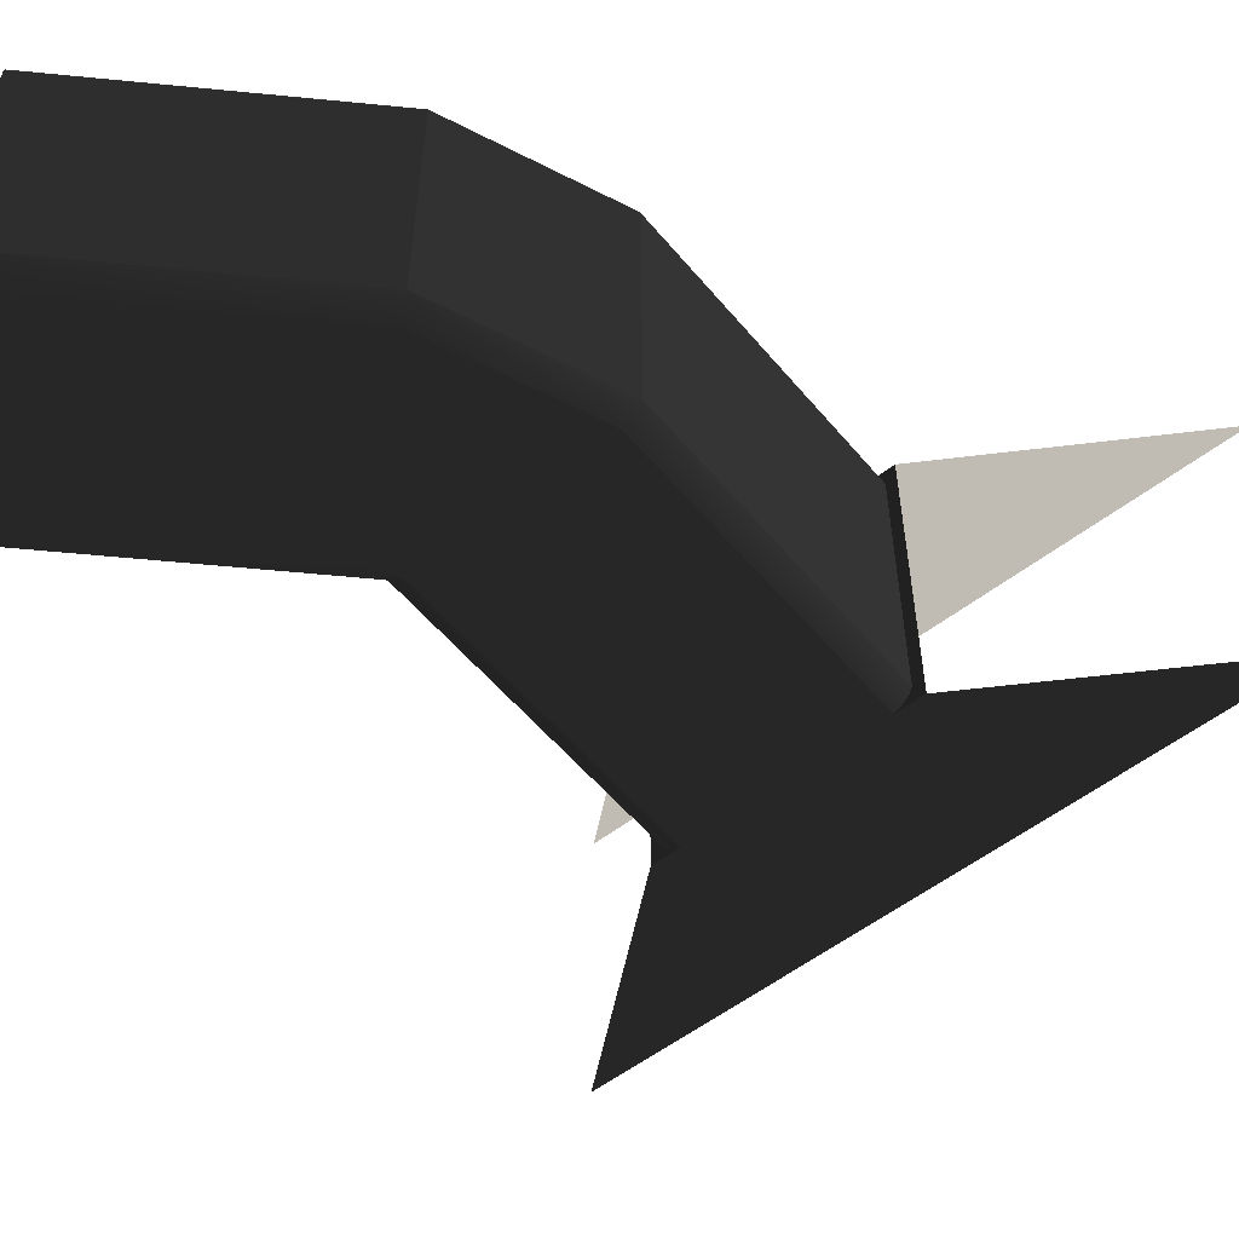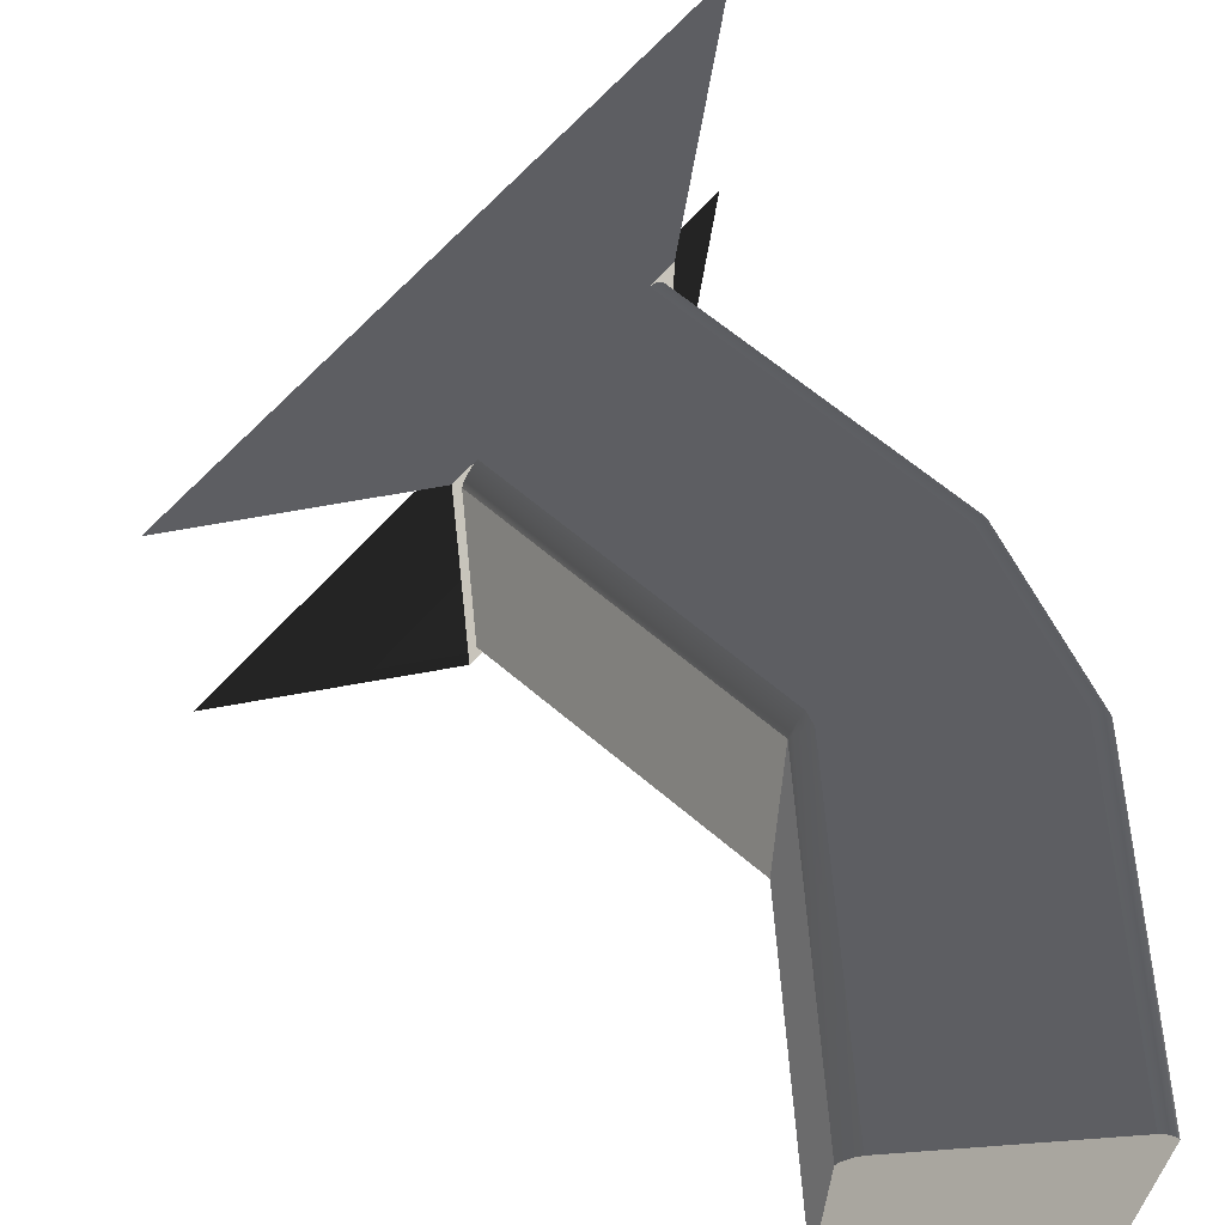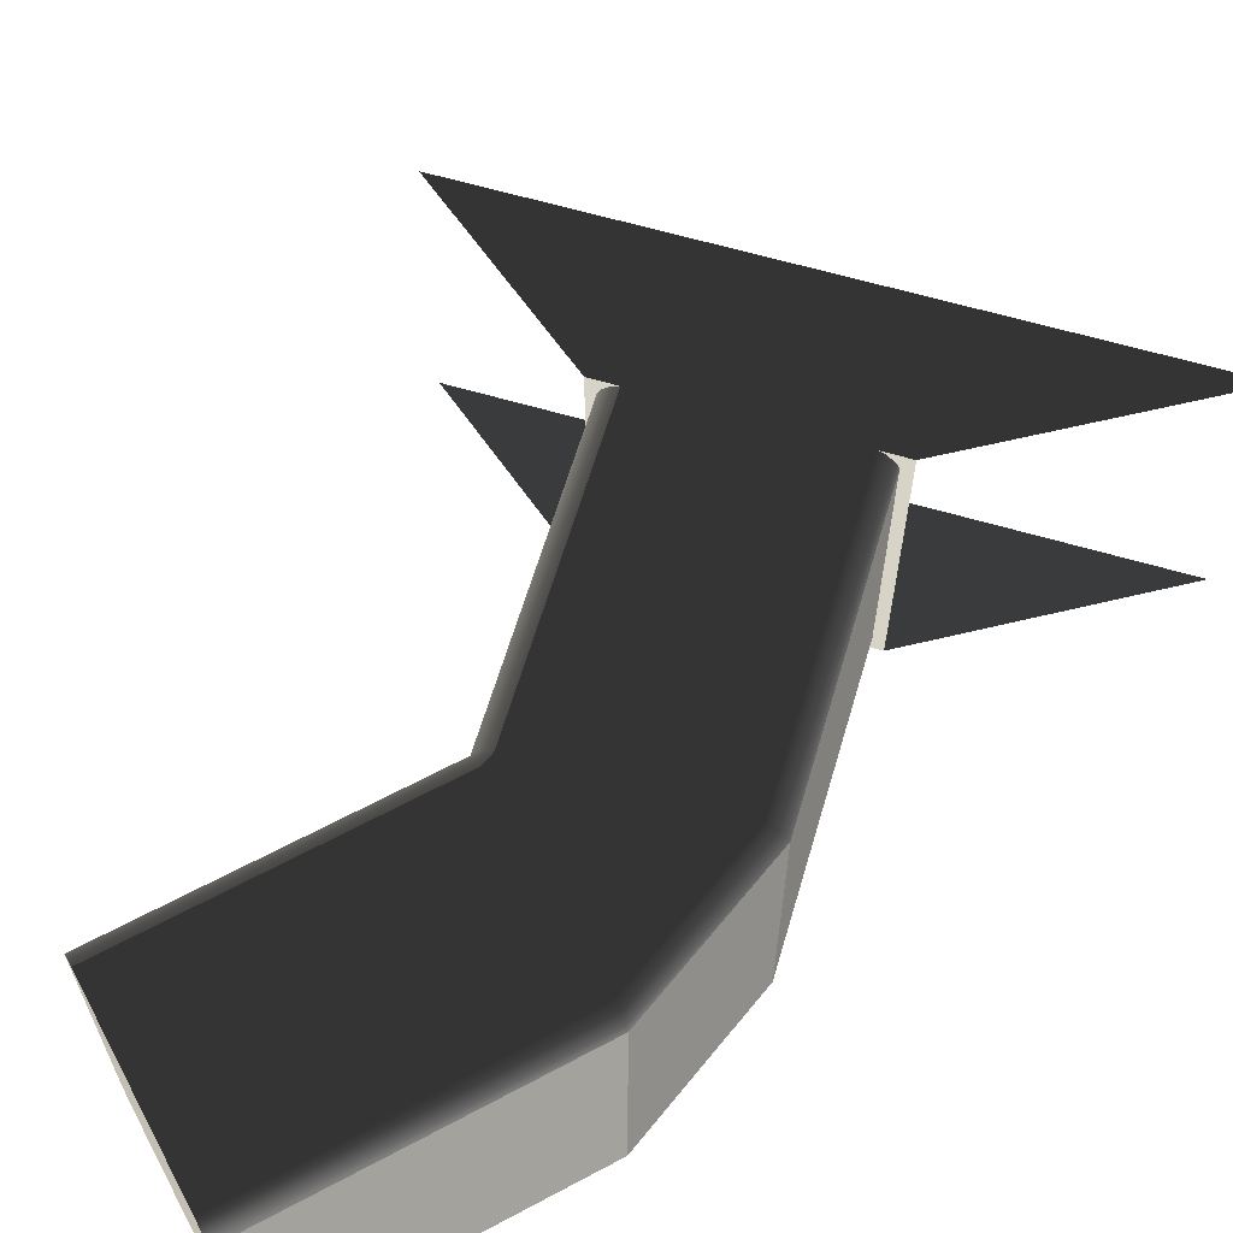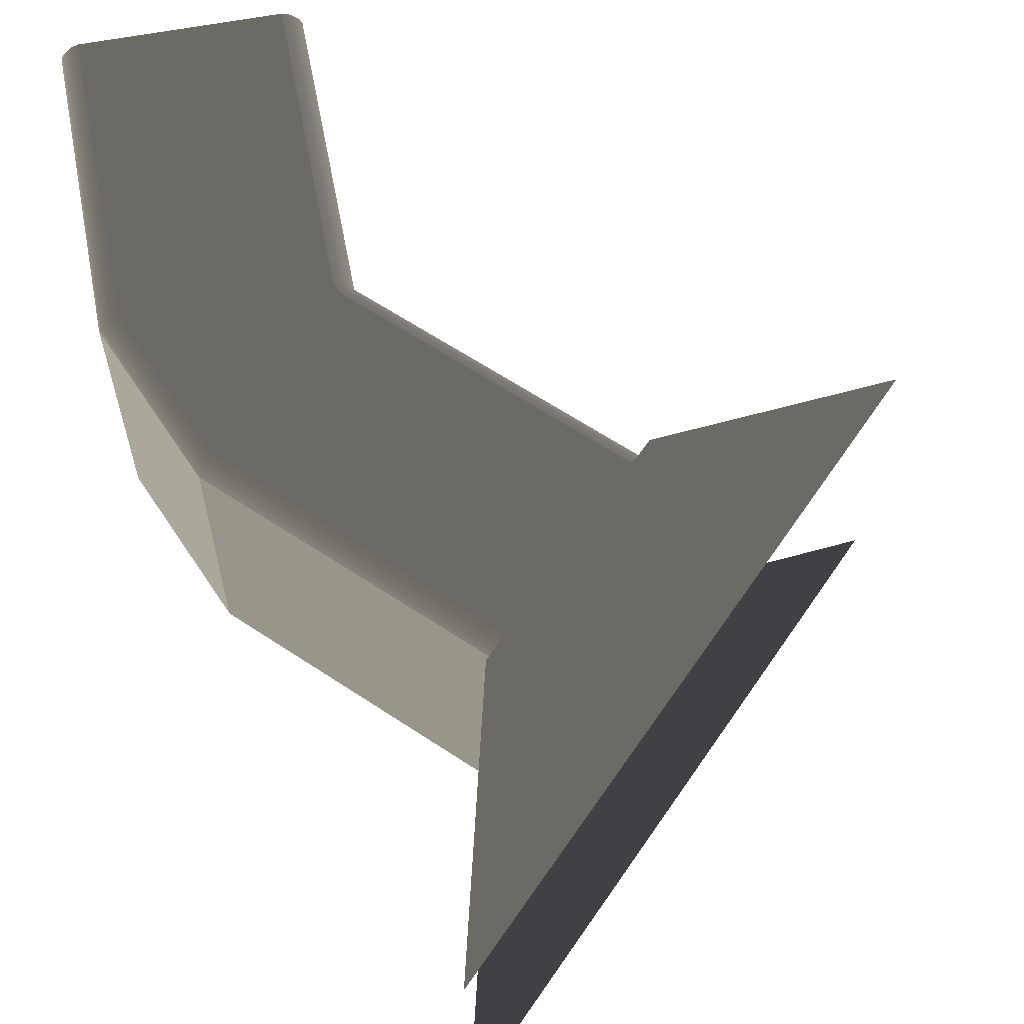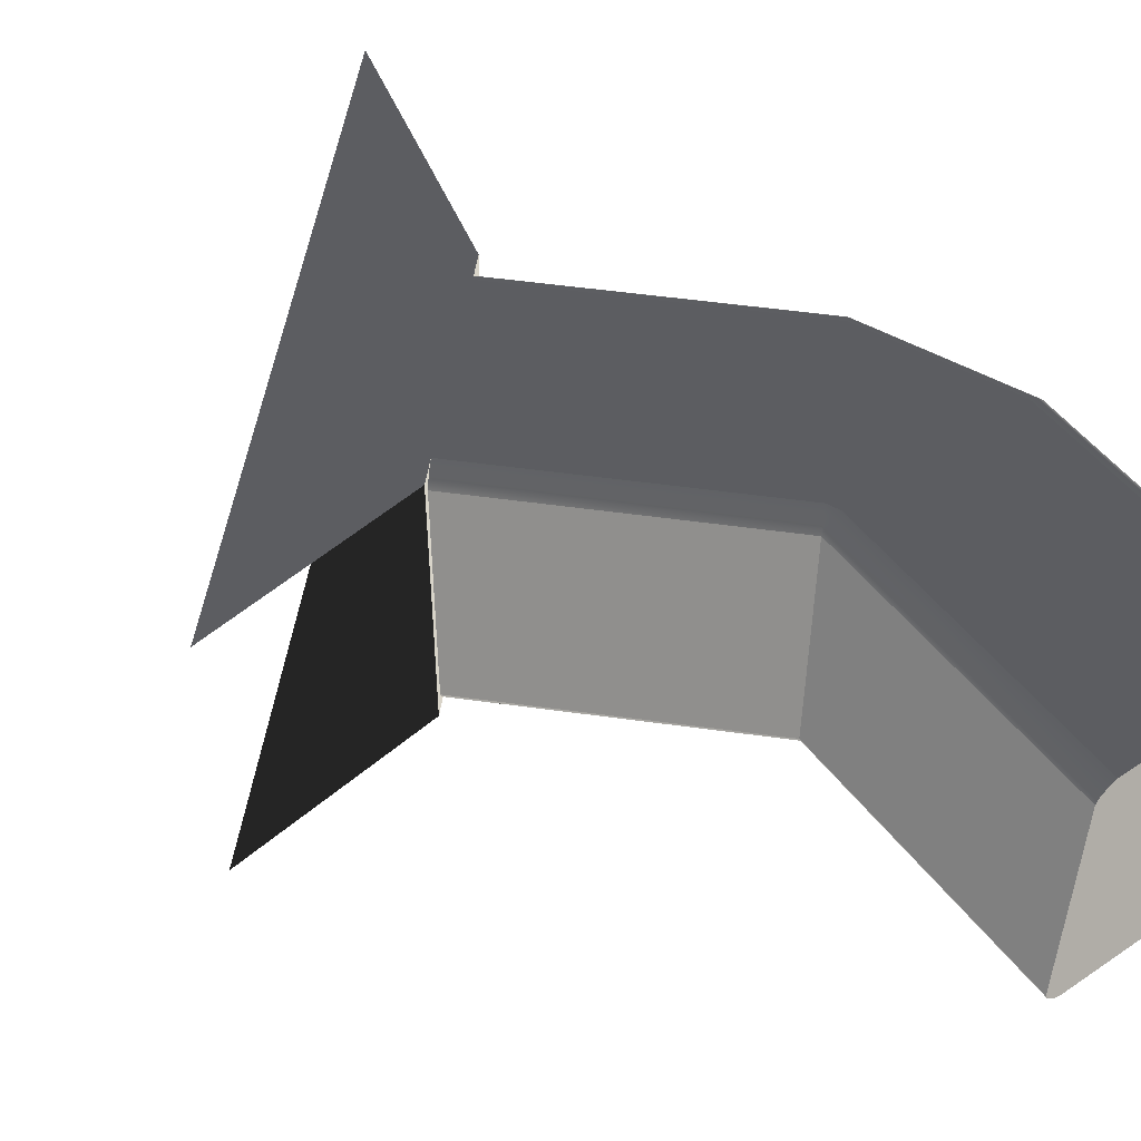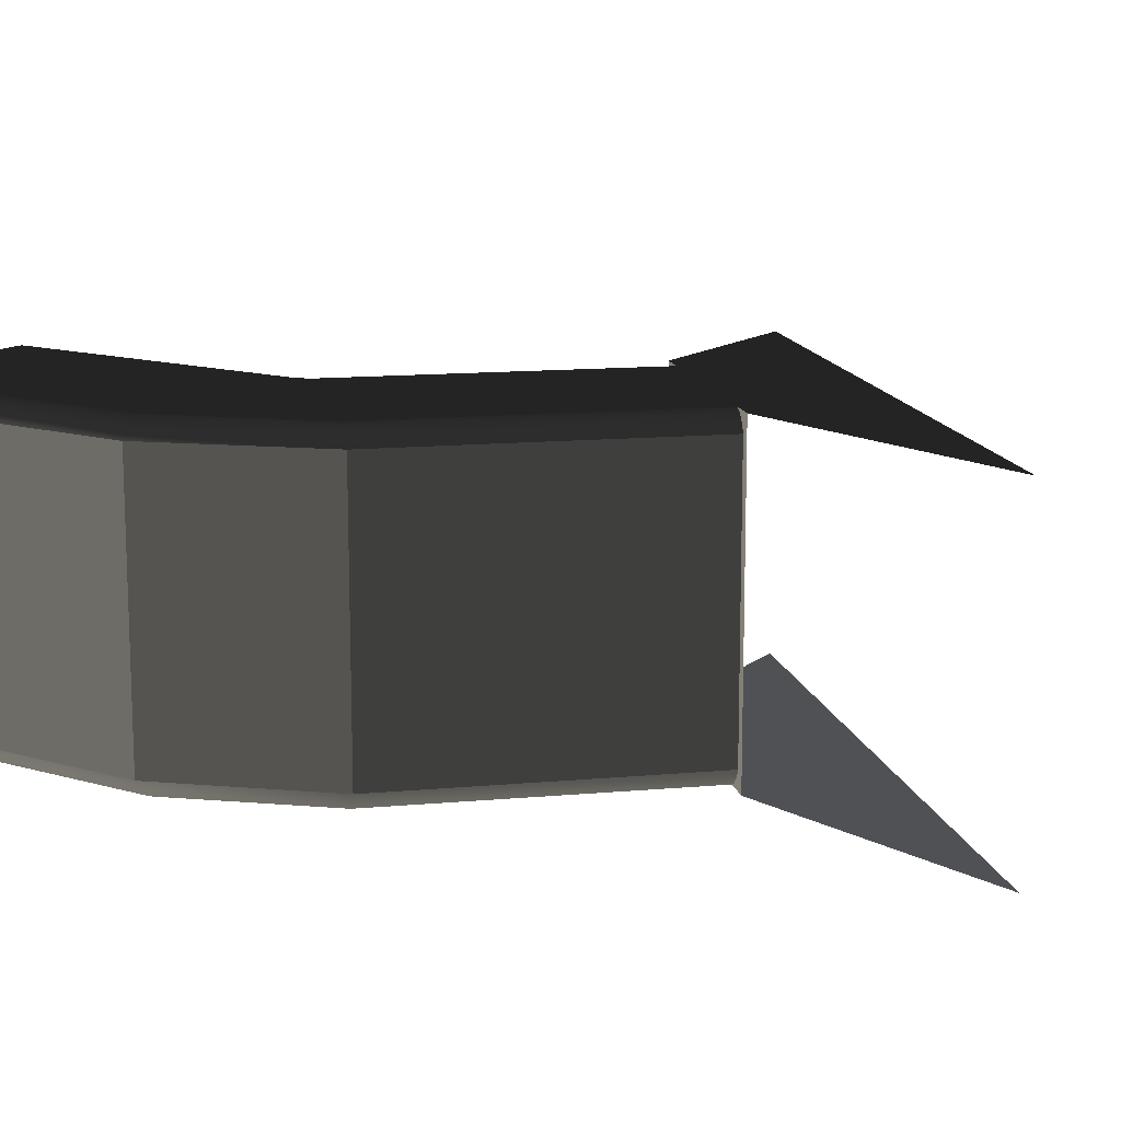
<metadata>
{"format":"obj","ext":"obj","renderer":"f3d","projection":"perspective","resolution":1024,"background":"white","views":[{"elev":-55.2,"azim":-95.9,"up":"+Z"},{"elev":63.9,"azim":175.7,"up":"+Z"},{"elev":62.7,"azim":-118.5,"up":"+Z"},{"elev":62.1,"azim":-10.9,"up":"+Z"},{"elev":51.7,"azim":143.6,"up":"+Z"},{"elev":13.5,"azim":-56.6,"up":"+Z"}]}
</metadata>
<code>
g
v 43.54 30.37 -362.8
v 44.96 28.96 -362.8
v 44.96 28.96 -361.1
v 43.54 30.37 -361.1
v 42.49 29.31 -361.1
v 43.9 27.9 -361.1
v 43.9 27.9 -362.8
v 42.49 29.31 -362.8
v 42.05 30.37 -362.8
v 42.05 32.37 -362.8
v 42.05 32.37 -361.1
v 42.05 30.37 -361.1
v 43.54 30.37 -361.1
v 43.54 32.37 -361.1
v 43.54 32.37 -362.8
v 43.54 30.37 -362.8
v 42.49 29.31 -362.8
v 42.05 30.37 -362.8
v 42.05 30.37 -361.1
v 42.49 29.31 -361.1
v 42.17 30.37 -361
v 42.17 32.37 -361
v 43.42 32.37 -361
v 43.42 30.37 -361
v 42.57 29.4 -361
v 43.46 30.29 -361
v 43.98 27.98 -361
v 44.87 28.87 -361
v 46.47 29.15 -361
v 45 29 -361
v 43.41 26.09 -361
v 43.85 27.84 -361
v 43.42 30.37 -363
v 43.42 32.37 -363
v 42.17 32.37 -363
v 42.17 30.37 -363
v 43.46 30.29 -363
v 42.57 29.4 -363
v 44.87 28.87 -363
v 43.98 27.98 -363
v 43.85 27.84 -363
v 43.41 26.09 -363
v 46.47 29.15 -363
v 45 29 -363
v 43.54 32.37 -362.8
v 43.54 32.37 -361.1
v 43.53 32.37 -361
v 43.53 32.37 -362.9
v 43.47 32.37 -361
v 43.47 32.37 -362.9
v 43.42 32.37 -361
v 43.42 32.37 -363
v 42.17 32.37 -363
v 42.17 32.37 -361
v 42.12 32.37 -361
v 42.12 32.37 -362.9
v 42.07 32.37 -361
v 42.07 32.37 -362.9
v 42.05 32.37 -361.1
v 42.05 32.37 -362.8
v 44.9 28.9 -362.9
v 44.87 28.87 -363
v 45 29 -363
v 44.94 28.94 -362.9
v 44.96 28.96 -362.8
v 45 29 -361
v 44.96 28.96 -361.1
v 44.94 28.94 -361
v 44.9 28.9 -361
v 44.87 28.87 -361
v 43.95 27.95 -361
v 43.98 27.98 -361
v 43.85 27.84 -361
v 43.91 27.91 -361
v 43.9 27.9 -361.1
v 43.85 27.84 -363
v 43.9 27.9 -362.8
v 43.91 27.91 -362.9
v 43.95 27.95 -362.9
v 43.98 27.98 -363
v 43.53 30.37 -361
v 43.54 30.37 -361.1
v 43.53 30.36 -361
v 43.49 30.32 -361
v 43.47 30.37 -361
v 43.46 30.29 -361
v 43.42 30.37 -361
v 43.53 30.36 -362.9
v 43.54 30.37 -362.8
v 43.53 30.37 -362.9
v 43.47 30.37 -362.9
v 43.49 30.32 -362.9
v 43.42 30.37 -363
v 43.46 30.29 -363
v 44.96 28.96 -362.8
v 43.54 30.37 -362.8
v 43.53 30.36 -362.9
v 44.94 28.94 -362.9
v 43.49 30.32 -362.9
v 44.9 28.9 -362.9
v 43.46 30.29 -363
v 44.87 28.87 -363
v 43.54 30.37 -361.1
v 44.96 28.96 -361.1
v 44.94 28.94 -361
v 43.53 30.36 -361
v 44.9 28.9 -361
v 43.49 30.32 -361
v 44.87 28.87 -361
v 43.46 30.29 -361
v 43.98 27.98 -363
v 42.57 29.4 -363
v 42.54 29.36 -362.9
v 43.95 27.95 -362.9
v 42.5 29.32 -362.9
v 43.91 27.91 -362.9
v 42.49 29.31 -362.8
v 43.9 27.9 -362.8
v 43.9 27.9 -361.1
v 42.49 29.31 -361.1
v 42.5 29.32 -361
v 43.91 27.91 -361
v 42.54 29.36 -361
v 43.95 27.95 -361
v 42.57 29.4 -361
v 43.98 27.98 -361
v 42.17 32.37 -361
v 42.17 30.37 -361
v 42.13 30.37 -361
v 42.12 32.37 -361
v 42.07 30.37 -361
v 42.07 32.37 -361
v 42.05 30.37 -361.1
v 42.05 32.37 -361.1
v 43.42 30.37 -361
v 43.42 32.37 -361
v 43.47 32.37 -361
v 43.47 30.37 -361
v 43.53 32.37 -361
v 43.53 30.37 -361
v 43.54 32.37 -361.1
v 43.54 30.37 -361.1
v 42.05 32.37 -362.8
v 42.05 30.37 -362.8
v 42.07 30.37 -362.9
v 42.07 32.37 -362.9
v 42.13 30.37 -362.9
v 42.12 32.37 -362.9
v 42.17 30.37 -363
v 42.17 32.37 -363
v 43.42 32.37 -363
v 43.42 30.37 -363
v 43.47 30.37 -362.9
v 43.47 32.37 -362.9
v 43.53 30.37 -362.9
v 43.53 32.37 -362.9
v 43.54 30.37 -362.8
v 43.54 32.37 -362.8
v 42.05 30.37 -362.8
v 42.49 29.31 -362.8
v 42.5 29.32 -362.9
v 42.07 30.37 -362.9
v 42.54 29.36 -362.9
v 42.13 30.37 -362.9
v 42.57 29.4 -363
v 42.17 30.37 -363
v 42.49 29.31 -361.1
v 42.05 30.37 -361.1
v 42.07 30.37 -361
v 42.5 29.32 -361
v 42.13 30.37 -361
v 42.54 29.36 -361
v 42.17 30.37 -361
v 42.57 29.4 -361
g rend_corridors_27.part0
f 1 2 3
f 3 4 1
f 5 6 7
f 7 8 5
f 9 10 11
f 11 12 9
f 13 14 15
f 15 16 13
f 17 18 19
f 19 20 17
f 21 22 23
f 23 24 21
f 25 21 24
f 24 26 25
f 27 25 26
f 26 28 27
f 29 28 30
f 28 29 31
f 31 27 28
f 27 31 32
f 33 34 35
f 35 36 33
f 37 33 36
f 36 38 37
f 39 37 38
f 38 40 39
f 41 42 40
f 39 40 42
f 42 43 39
f 39 43 44
f 45 46 47
f 47 48 45
f 48 47 49
f 49 50 48
f 50 49 51
f 51 52 50
f 53 52 51
f 51 54 53
f 53 54 55
f 55 56 53
f 56 55 57
f 57 58 56
f 58 57 59
f 59 60 58
f 61 62 63
f 61 63 64
f 64 63 65
f 65 63 66
f 66 67 65
f 68 67 66
f 69 68 66
f 70 69 66
f 71 72 73
f 74 71 73
f 75 74 73
f 75 73 76
f 76 77 75
f 76 78 77
f 78 76 79
f 76 80 79
f 1 2 3
g rend_corridors_27.part1
f 81 82 83
f 81 83 84
f 84 85 81
f 85 84 86
f 86 87 85
f 88 89 90
f 88 90 91
f 91 92 88
f 92 91 93
f 93 94 92
f 95 96 97
f 97 98 95
f 98 97 99
f 99 100 98
f 100 99 101
f 101 102 100
f 103 104 105
f 105 106 103
f 106 105 107
f 107 108 106
f 108 107 109
f 109 110 108
f 111 112 113
f 113 114 111
f 114 113 115
f 115 116 114
f 116 115 117
f 117 118 116
f 119 120 121
f 121 122 119
f 122 121 123
f 123 124 122
f 124 123 125
f 125 126 124
f 127 128 129
f 129 130 127
f 130 129 131
f 131 132 130
f 132 131 133
f 133 134 132
f 135 136 137
f 137 138 135
f 138 137 139
f 139 140 138
f 140 139 141
f 141 142 140
f 143 144 145
f 145 146 143
f 146 145 147
f 147 148 146
f 148 147 149
f 149 150 148
f 151 152 153
f 153 154 151
f 154 153 155
f 155 156 154
f 156 155 157
f 157 158 156
f 159 160 161
f 161 162 159
f 162 161 163
f 163 164 162
f 164 163 165
f 165 166 164
f 167 168 169
f 169 170 167
f 170 169 171
f 171 172 170
f 172 171 173
f 173 174 172
f 81 82 83

</code>
